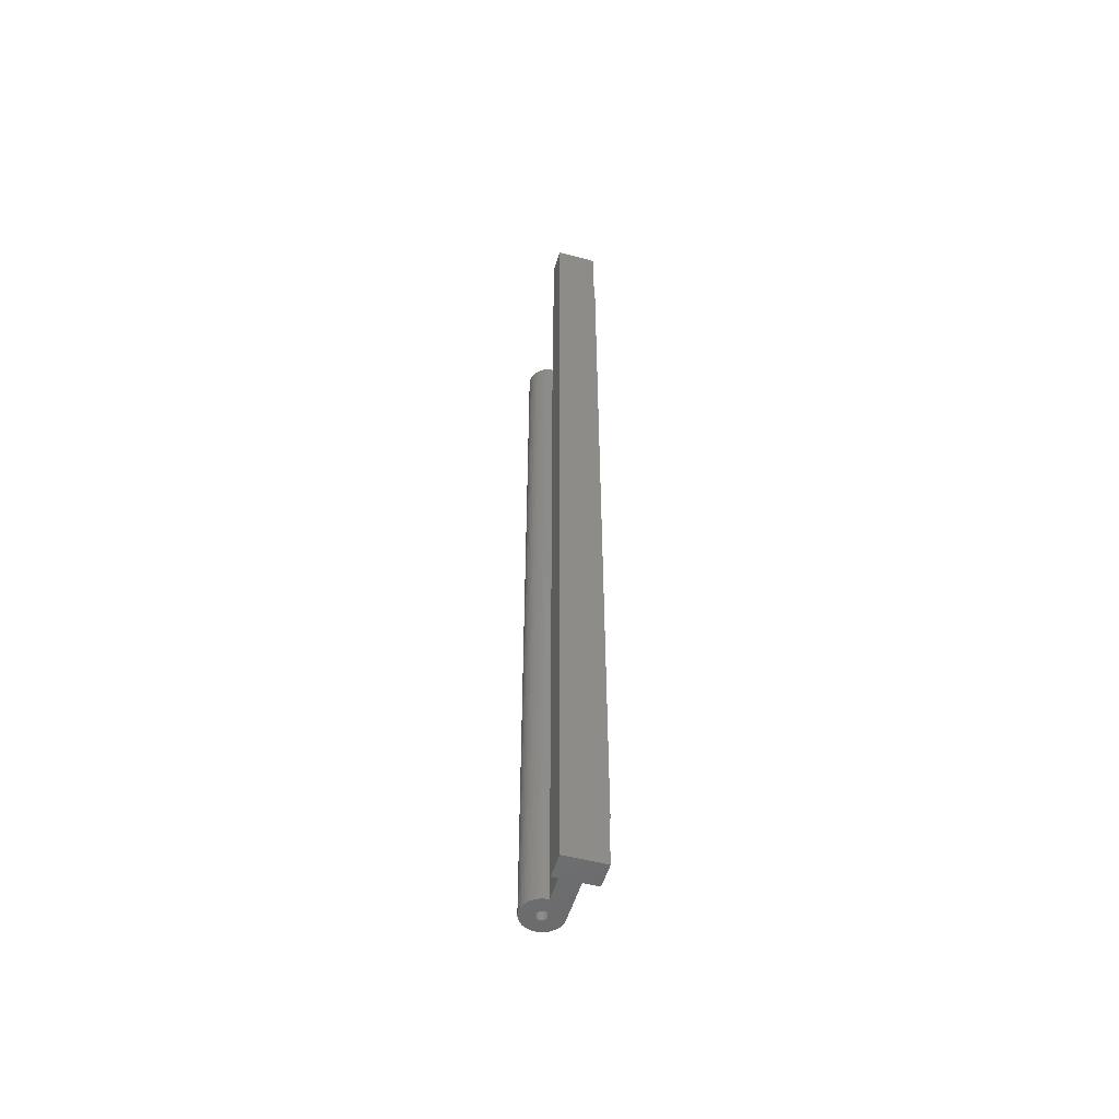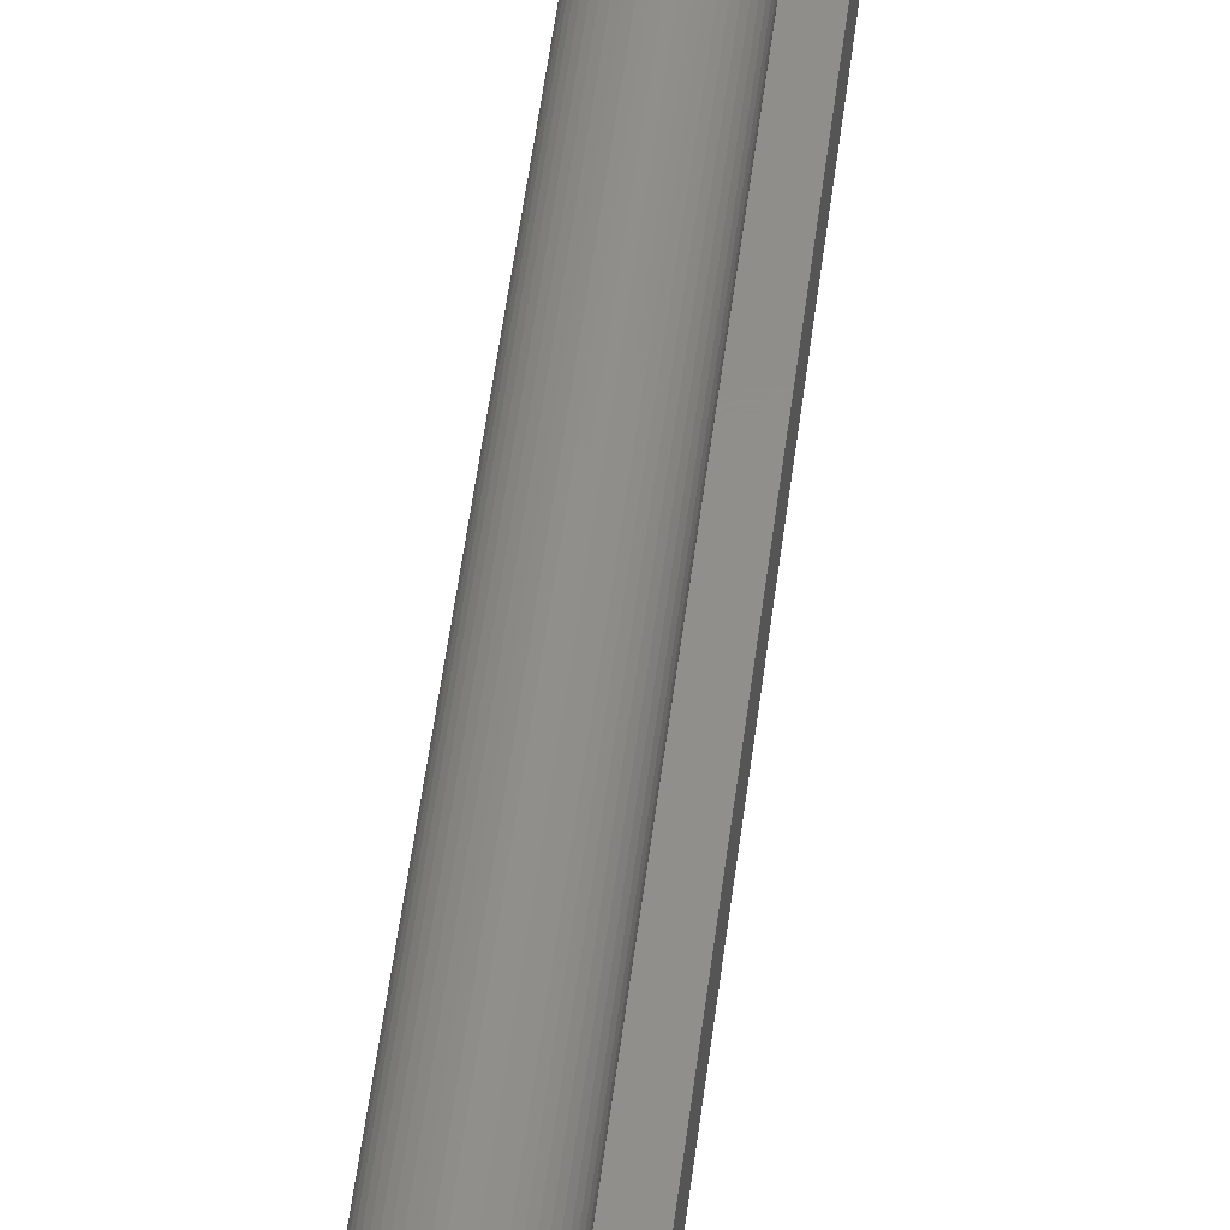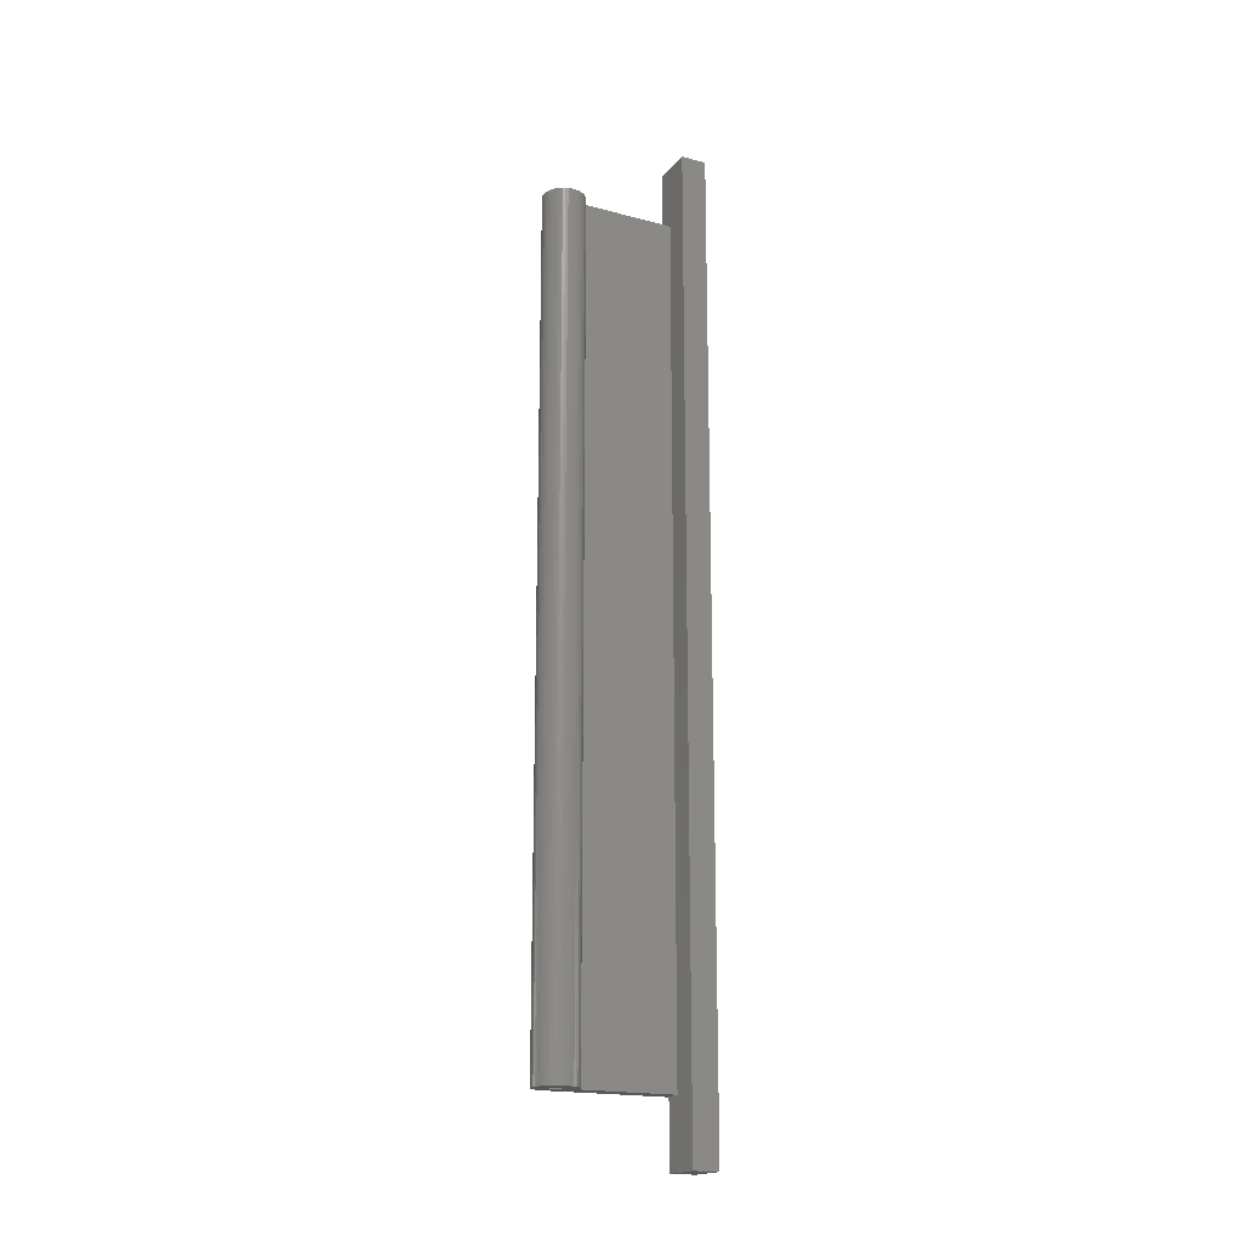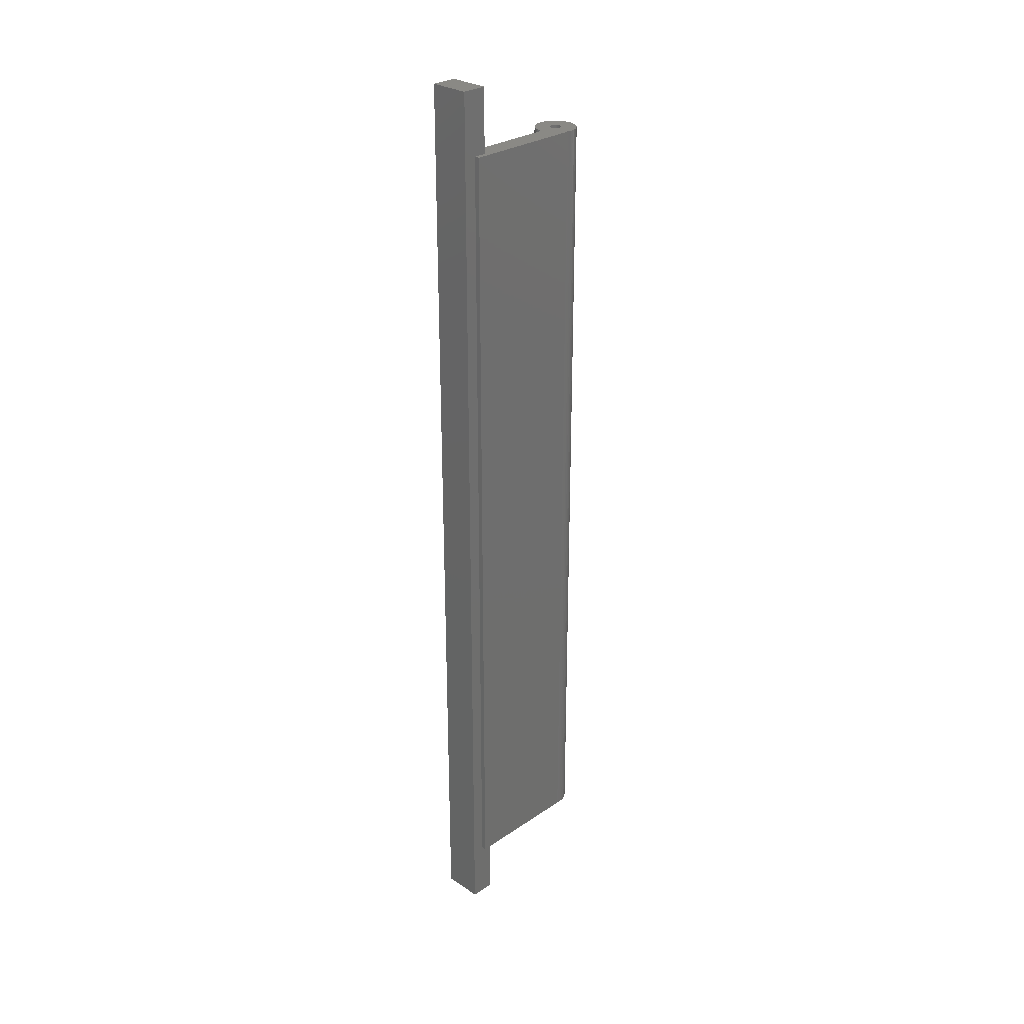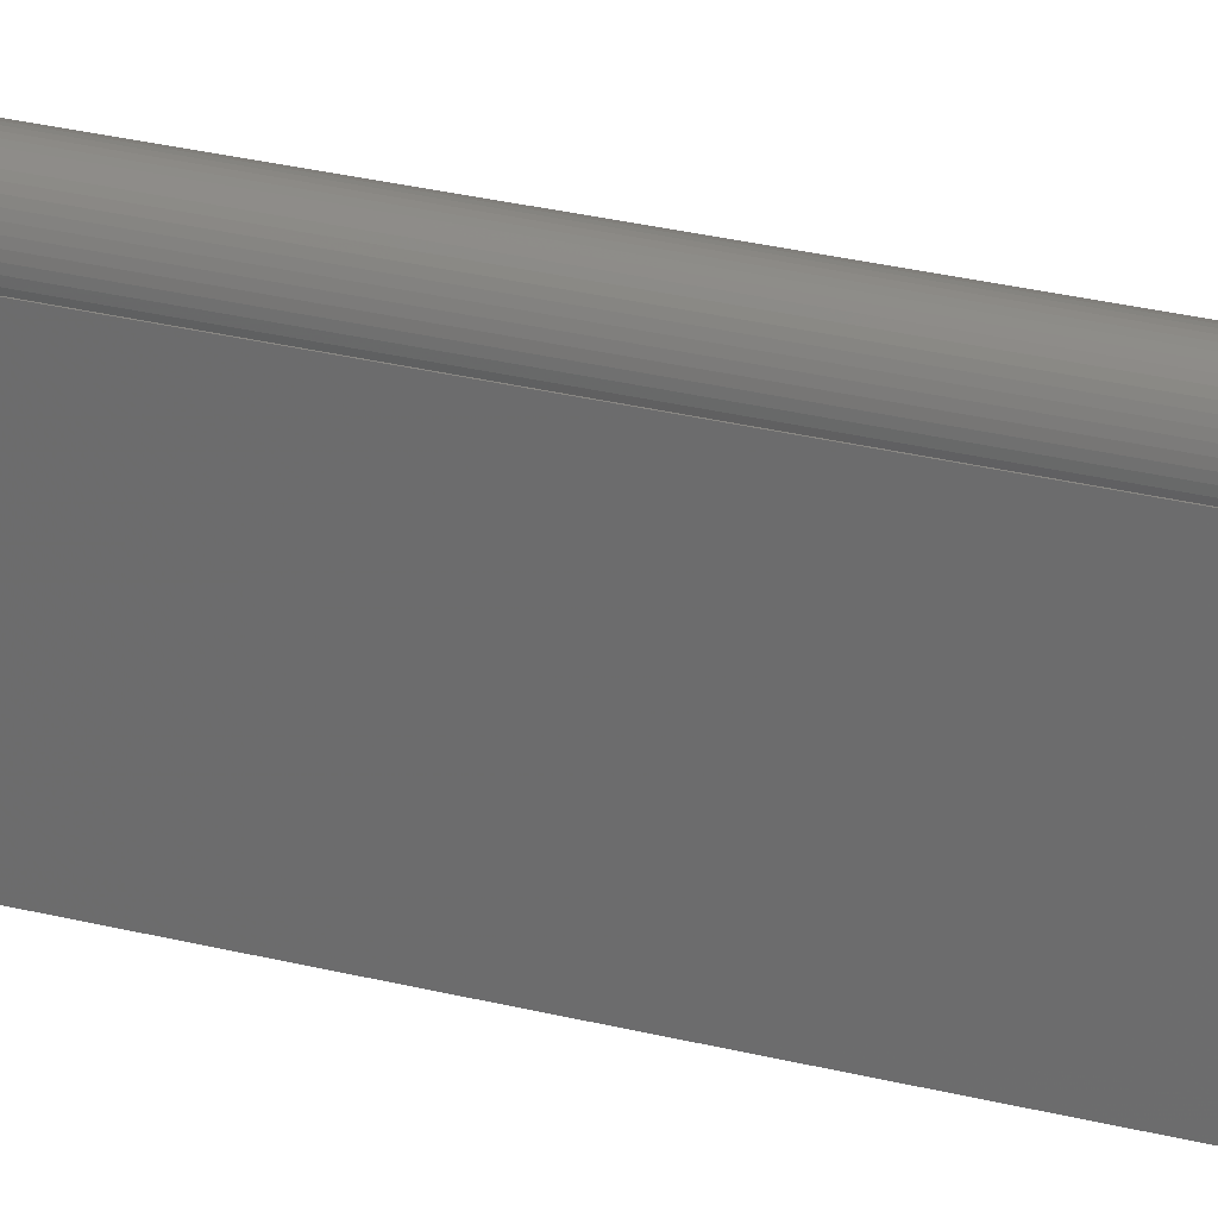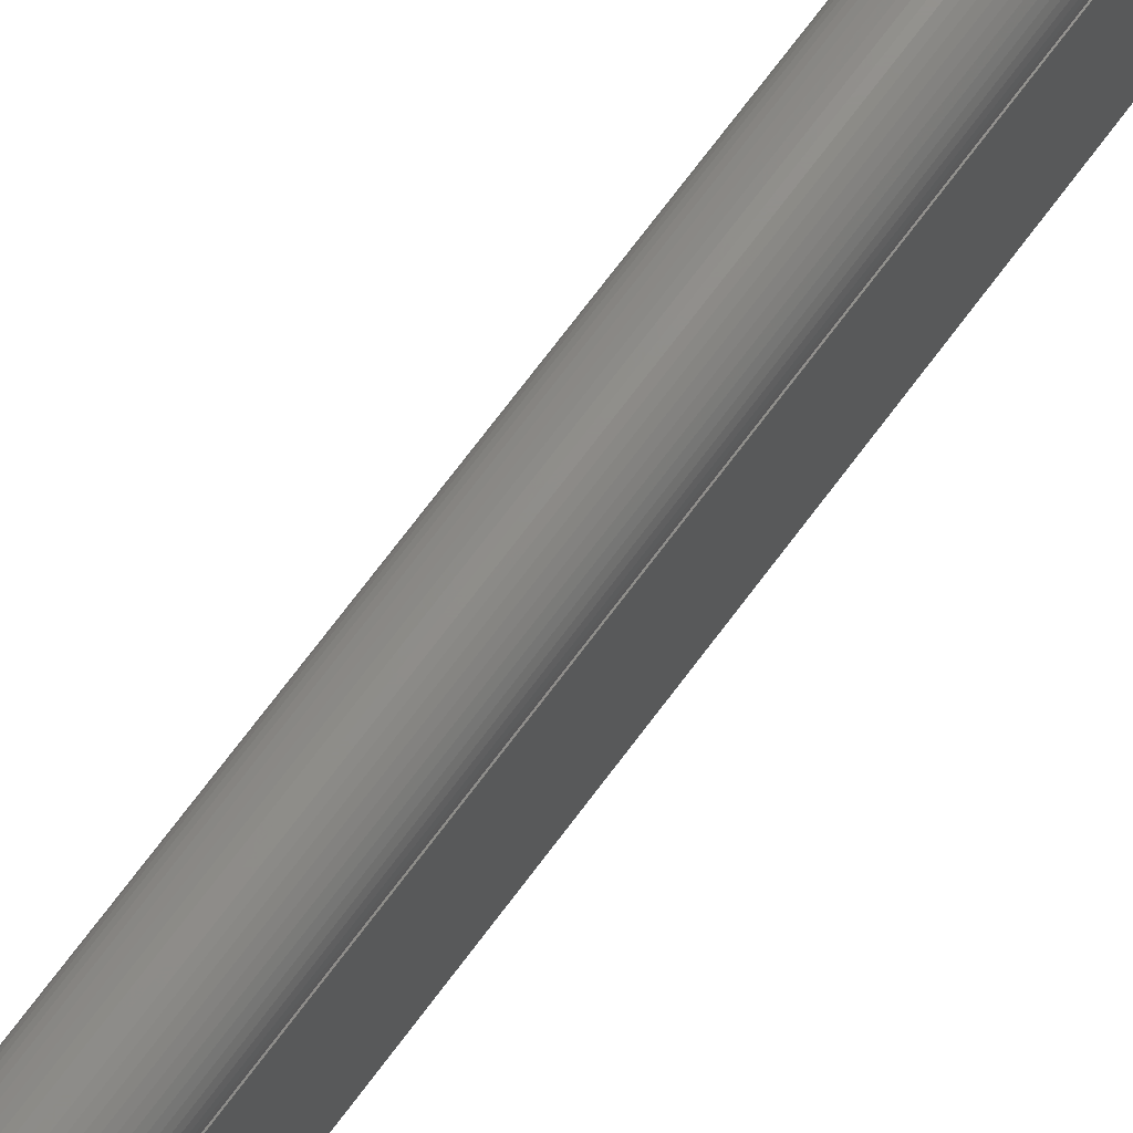
<metadata>
{"format":"stl","ext":"stl","renderer":"f3d","projection":"perspective","resolution":1024,"background":"white","views":[{"elev":-52.2,"azim":163.9,"up":"+Y"},{"elev":47.5,"azim":6.6,"up":"+Z"},{"elev":-18.6,"azim":63.0,"up":"+Y"},{"elev":28.5,"azim":-135.3,"up":"+Y"},{"elev":25.6,"azim":-67.2,"up":"+Z"},{"elev":73.4,"azim":-143.0,"up":"+Z"}]}
</metadata>
<code>
# stl→obj: 200 verts, 400 faces
v 54.4 -40.5 -5.5
v 54.4 40.5 6.5
v 54.4 40.5 -5.5
v 54.4 -40.5 6.5
v 54.45 -40.5 6.5
v 54.45 40.5 6.5
v 56.4 -40.5 4.904
v 56.4 40.5 -4.25
v 56.4 40.5 4.904
v 56.4 -40.5 -4.25
v 56.48 40.5 7.499
v 56.58 40.5 8.996
v 56.83 40.5 8.964
v 56.32 40.5 8.996
v 56.55 40.5 7.49
v 57.08 40.5 8.9
v 56.42 40.5 7.499
v 56.62 40.5 7.473
v 57.32 40.5 8.805
v 56.07 40.5 8.964
v 56.68 40.5 7.448
v 57.55 40.5 8.681
v 56.35 40.5 7.49
v 56.74 40.5 7.414
v 57.76 40.5 8.53
v 55.82 40.5 8.9
v 56.8 40.5 7.374
v 57.94 40.5 8.353
v 56.28 40.5 7.473
v 56.85 40.5 7.327
v 58.11 40.5 8.155
v 55.58 40.5 8.805
v 56.9 40.5 7.273
v 58.25 40.5 7.938
v 56.22 40.5 7.448
v 56.93 40.5 7.215
v 58.36 40.5 7.705
v 55.35 40.5 8.681
v 56.16 40.5 7.414
v 56.96 40.5 7.152
v 58.44 40.5 7.46
v 56.98 40.5 7.087
v 58.48 40.5 7.207
v 57 40.5 7.019
v 58.5 40.5 6.95
v 57 40.5 6.95
v 57 40.5 6.881
v 58.48 40.5 6.693
v 56.98 40.5 6.813
v 58.44 40.5 6.44
v 56.96 40.5 6.748
v 58.36 40.5 6.195
v 56.93 40.5 6.685
v 58.25 40.5 5.962
v 56.9 40.5 6.627
v 58.11 40.5 5.745
v 56.85 40.5 6.574
v 57.94 40.5 5.547
v 56.8 40.5 6.526
v 57.76 40.5 5.37
v 57.55 40.5 5.219
v 56.74 40.5 6.486
v 55.14 40.5 8.53
v 56.1 40.5 7.374
v 54.96 40.5 8.353
v 56.05 40.5 7.327
v 54.79 40.5 8.155
v 56.01 40.5 7.273
v 54.65 40.5 7.938
v 55.97 40.5 7.215
v 54.54 40.5 7.705
v 55.94 40.5 7.152
v 54.46 40.5 7.46
v 55.92 40.5 7.087
v 54.42 40.5 7.207
v 55.9 40.5 7.019
v 55.9 40.5 6.95
v 54.4 40.5 6.95
v 55.9 40.5 6.881
v 55.92 40.5 6.813
v 55.94 40.5 6.748
v 54.42 40.5 6.693
v 55.97 40.5 6.685
v 56.01 40.5 6.627
v 56.05 40.5 6.574
v 56.1 40.5 6.526
v 56.16 40.5 6.486
v 56.22 40.5 6.452
v 56.28 40.5 6.427
v 56.35 40.5 6.41
v 56.42 40.5 6.401
v 56.68 40.5 6.452
v 57.32 40.5 5.095
v 56.62 40.5 6.427
v 57.08 40.5 5
v 56.55 40.5 6.41
v 56.83 40.5 4.936
v 56.48 40.5 6.401
v 56.58 40.5 4.904
v 54.9 40.5 -4.25
v 54.9 40.5 -5.5
v 54.9 -40.5 -5.5
v 56.16 -40.5 6.486
v 56.22 -40.5 6.452
v 56.28 -40.5 6.427
v 56.35 -40.5 6.41
v 56.48 -40.5 6.401
v 56.42 -40.5 6.401
v 56.58 -40.5 4.904
v 58.25 -40.5 5.962
v 58.36 -40.5 6.195
v 58.11 -40.5 5.745
v 57.94 -40.5 5.547
v 57.76 -40.5 5.37
v 57.55 -40.5 5.219
v 57.32 -40.5 5.095
v 57.08 -40.5 5
v 56.83 -40.5 4.936
v 54.9 -40.5 -4.25
v 56.42 -40.5 7.499
v 56.32 -40.5 8.996
v 56.07 -40.5 8.964
v 56.58 -40.5 8.996
v 56.35 -40.5 7.49
v 55.82 -40.5 8.9
v 56.48 -40.5 7.499
v 56.28 -40.5 7.473
v 55.58 -40.5 8.805
v 56.83 -40.5 8.964
v 56.22 -40.5 7.448
v 55.35 -40.5 8.681
v 56.55 -40.5 7.49
v 56.16 -40.5 7.414
v 55.14 -40.5 8.53
v 57.08 -40.5 8.9
v 56.1 -40.5 7.374
v 54.96 -40.5 8.353
v 56.62 -40.5 7.473
v 56.05 -40.5 7.327
v 54.79 -40.5 8.155
v 57.32 -40.5 8.805
v 56.01 -40.5 7.273
v 54.65 -40.5 7.938
v 56.68 -40.5 7.448
v 55.97 -40.5 7.215
v 54.54 -40.5 7.705
v 57.55 -40.5 8.681
v 56.74 -40.5 7.414
v 55.94 -40.5 7.152
v 54.46 -40.5 7.46
v 55.92 -40.5 7.087
v 54.42 -40.5 7.207
v 55.9 -40.5 7.019
v 54.4 -40.5 6.95
v 55.9 -40.5 6.95
v 55.9 -40.5 6.881
v 54.42 -40.5 6.693
v 55.92 -40.5 6.813
v 55.94 -40.5 6.748
v 55.97 -40.5 6.685
v 56.01 -40.5 6.627
v 56.05 -40.5 6.574
v 56.1 -40.5 6.526
v 57.76 -40.5 8.53
v 56.8 -40.5 7.374
v 57.94 -40.5 8.353
v 56.85 -40.5 7.327
v 58.11 -40.5 8.155
v 56.9 -40.5 7.273
v 58.25 -40.5 7.938
v 56.93 -40.5 7.215
v 58.36 -40.5 7.705
v 56.96 -40.5 7.152
v 58.44 -40.5 7.46
v 56.98 -40.5 7.087
v 58.48 -40.5 7.207
v 57 -40.5 7.019
v 57 -40.5 6.95
v 58.5 -40.5 6.95
v 57 -40.5 6.881
v 58.48 -40.5 6.693
v 56.98 -40.5 6.813
v 58.44 -40.5 6.44
v 56.96 -40.5 6.748
v 56.93 -40.5 6.685
v 56.9 -40.5 6.627
v 56.85 -40.5 6.574
v 56.8 -40.5 6.526
v 56.74 -40.5 6.486
v 56.68 -40.5 6.452
v 56.62 -40.5 6.427
v 56.55 -40.5 6.41
v 54.9 46.75 -6.75
v 54.9 46.75 -4.25
v 54.9 -46.75 -6.75
v 54.9 -46.75 -4.25
v 58.9 46.75 -4.25
v 58.9 -46.75 -4.25
v 58.9 46.75 -6.75
v 58.9 -46.75 -6.75
f 1 2 3
f 2 1 4
f 2 5 6
f 5 2 4
f 7 8 9
f 8 7 10
f 11 12 13
f 12 11 14
f 15 13 16
f 17 14 11
f 18 16 19
f 14 17 20
f 21 19 22
f 23 20 17
f 24 22 25
f 20 23 26
f 27 25 28
f 29 26 23
f 30 28 31
f 26 29 32
f 33 31 34
f 35 32 29
f 36 34 37
f 32 35 38
f 39 38 35
f 13 15 11
f 16 18 15
f 40 37 41
f 19 21 18
f 22 24 21
f 25 27 24
f 28 30 27
f 31 33 30
f 34 36 33
f 42 41 43
f 37 40 36
f 41 42 40
f 43 44 42
f 45 44 43
f 45 46 44
f 45 47 46
f 48 47 45
f 47 48 49
f 50 49 48
f 49 50 51
f 52 51 50
f 51 52 53
f 54 53 52
f 53 54 55
f 56 55 54
f 55 56 57
f 58 57 56
f 57 58 59
f 60 59 58
f 61 62 60
f 59 60 62
f 38 39 63
f 64 63 39
f 63 64 65
f 66 65 64
f 65 66 67
f 68 67 66
f 67 68 69
f 70 69 68
f 69 70 71
f 72 71 70
f 71 72 73
f 74 73 72
f 73 74 75
f 76 75 74
f 77 75 76
f 77 78 75
f 79 78 77
f 6 79 80
f 6 80 81
f 79 82 78
f 6 81 83
f 6 83 84
f 6 84 85
f 6 85 86
f 79 6 82
f 9 86 87
f 86 9 6
f 9 87 88
f 9 88 89
f 9 89 90
f 9 90 91
f 62 61 92
f 93 92 61
f 92 93 94
f 95 94 93
f 94 95 96
f 97 96 95
f 96 97 98
f 99 98 97
f 9 98 99
f 98 9 91
f 6 9 2
f 100 9 8
f 9 100 2
f 3 100 101
f 100 3 2
f 1 101 102
f 101 1 3
f 7 5 4
f 5 7 103
f 103 7 104
f 104 7 105
f 105 7 106
f 7 107 108
f 106 7 108
f 107 7 109
f 107 110 111
f 107 112 110
f 107 113 112
f 107 114 113
f 107 115 114
f 107 116 115
f 107 117 116
f 107 118 117
f 4 119 7
f 1 119 4
f 119 1 102
f 120 121 122
f 121 120 123
f 124 122 125
f 126 123 120
f 127 125 128
f 123 126 129
f 130 128 131
f 132 129 126
f 133 131 134
f 129 132 135
f 136 134 137
f 138 135 132
f 139 137 140
f 135 138 141
f 142 140 143
f 144 141 138
f 145 143 146
f 141 144 147
f 148 147 144
f 122 124 120
f 125 127 124
f 149 146 150
f 128 130 127
f 131 133 130
f 134 136 133
f 137 139 136
f 140 142 139
f 143 145 142
f 151 150 152
f 146 149 145
f 150 151 149
f 152 153 151
f 154 153 152
f 154 155 153
f 154 156 155
f 157 156 154
f 5 156 157
f 156 5 158
f 158 5 159
f 159 5 160
f 160 5 161
f 161 5 162
f 162 5 163
f 163 5 103
f 147 148 164
f 165 164 148
f 164 165 166
f 167 166 165
f 166 167 168
f 169 168 167
f 168 169 170
f 171 170 169
f 170 171 172
f 173 172 171
f 172 173 174
f 175 174 173
f 174 175 176
f 177 176 175
f 178 176 177
f 178 179 176
f 180 179 178
f 181 180 182
f 183 182 184
f 180 181 179
f 111 184 185
f 111 185 186
f 111 186 187
f 111 187 188
f 111 188 189
f 111 189 190
f 182 183 181
f 111 190 191
f 111 191 192
f 111 192 107
f 184 111 183
f 107 109 118
f 7 119 10
f 193 101 194
f 193 102 101
f 195 102 193
f 196 102 195
f 102 196 119
f 194 101 100
f 197 8 198
f 194 8 197
f 8 194 100
f 10 198 8
f 196 10 119
f 10 196 198
f 198 199 197
f 199 198 200
f 195 199 200
f 199 195 193
f 195 198 196
f 198 195 200
f 199 194 197
f 194 199 193
f 176 45 43
f 45 176 179
f 174 43 41
f 43 174 176
f 154 75 78
f 75 154 152
f 25 166 28
f 166 25 164
f 170 37 34
f 37 170 172
f 16 141 19
f 141 16 135
f 19 147 22
f 147 19 141
f 146 69 71
f 69 146 143
f 140 65 67
f 65 140 137
f 20 121 14
f 121 20 122
f 183 52 50
f 52 183 111
f 109 97 118
f 97 109 99
f 172 41 37
f 41 172 174
f 168 34 31
f 34 168 170
f 13 135 16
f 135 13 129
f 22 164 25
f 164 22 147
f 143 67 69
f 67 143 140
f 150 71 73
f 71 150 146
f 152 73 75
f 73 152 150
f 38 128 32
f 128 38 131
f 157 78 82
f 78 157 154
f 7 99 109
f 99 7 9
f 166 31 28
f 31 166 168
f 12 129 13
f 129 12 123
f 14 123 12
f 123 14 121
f 63 131 38
f 131 63 134
f 65 134 63
f 134 65 137
f 26 122 20
f 122 26 125
f 32 125 26
f 125 32 128
f 112 58 56
f 58 112 113
f 116 61 115
f 61 116 93
f 114 58 113
f 58 114 60
f 181 50 48
f 50 181 183
f 179 48 45
f 48 179 181
f 5 82 6
f 82 5 157
f 118 95 117
f 95 118 97
f 117 93 116
f 93 117 95
f 115 60 114
f 60 115 61
f 110 56 54
f 56 110 112
f 111 54 52
f 54 111 110
f 178 44 46
f 44 178 177
f 173 36 40
f 36 173 171
f 138 21 144
f 21 138 18
f 130 29 127
f 29 130 35
f 145 72 70
f 72 145 149
f 94 190 92
f 190 94 191
f 165 30 167
f 30 165 27
f 171 33 36
f 33 171 169
f 120 11 126
f 11 120 17
f 139 64 136
f 64 139 66
f 182 47 49
f 47 182 180
f 89 106 90
f 106 89 105
f 175 40 42
f 40 175 173
f 169 30 33
f 30 169 167
f 126 15 132
f 15 126 11
f 148 27 165
f 27 148 24
f 153 77 76
f 77 153 155
f 149 74 72
f 74 149 151
f 124 17 120
f 17 124 23
f 136 39 133
f 39 136 64
f 187 55 57
f 55 187 186
f 160 84 83
f 84 160 161
f 91 107 98
f 107 91 108
f 98 192 96
f 192 98 107
f 177 42 44
f 42 177 175
f 132 18 138
f 18 132 15
f 144 24 148
f 24 144 21
f 151 76 74
f 76 151 153
f 139 68 66
f 68 139 142
f 142 70 68
f 70 142 145
f 127 23 124
f 23 127 29
f 133 35 130
f 35 133 39
f 180 46 47
f 46 180 178
f 185 51 53
f 51 185 184
f 184 49 51
f 49 184 182
f 186 53 55
f 53 186 185
f 90 108 91
f 108 90 106
f 155 79 77
f 79 155 156
f 158 81 80
f 81 158 159
f 161 85 84
f 85 161 162
f 159 83 81
f 83 159 160
f 96 191 94
f 191 96 192
f 92 189 62
f 189 92 190
f 88 105 89
f 105 88 104
f 85 163 86
f 163 85 162
f 86 103 87
f 103 86 163
f 156 80 79
f 80 156 158
f 62 188 59
f 188 62 189
f 59 187 57
f 187 59 188
f 87 104 88
f 104 87 103

</code>
